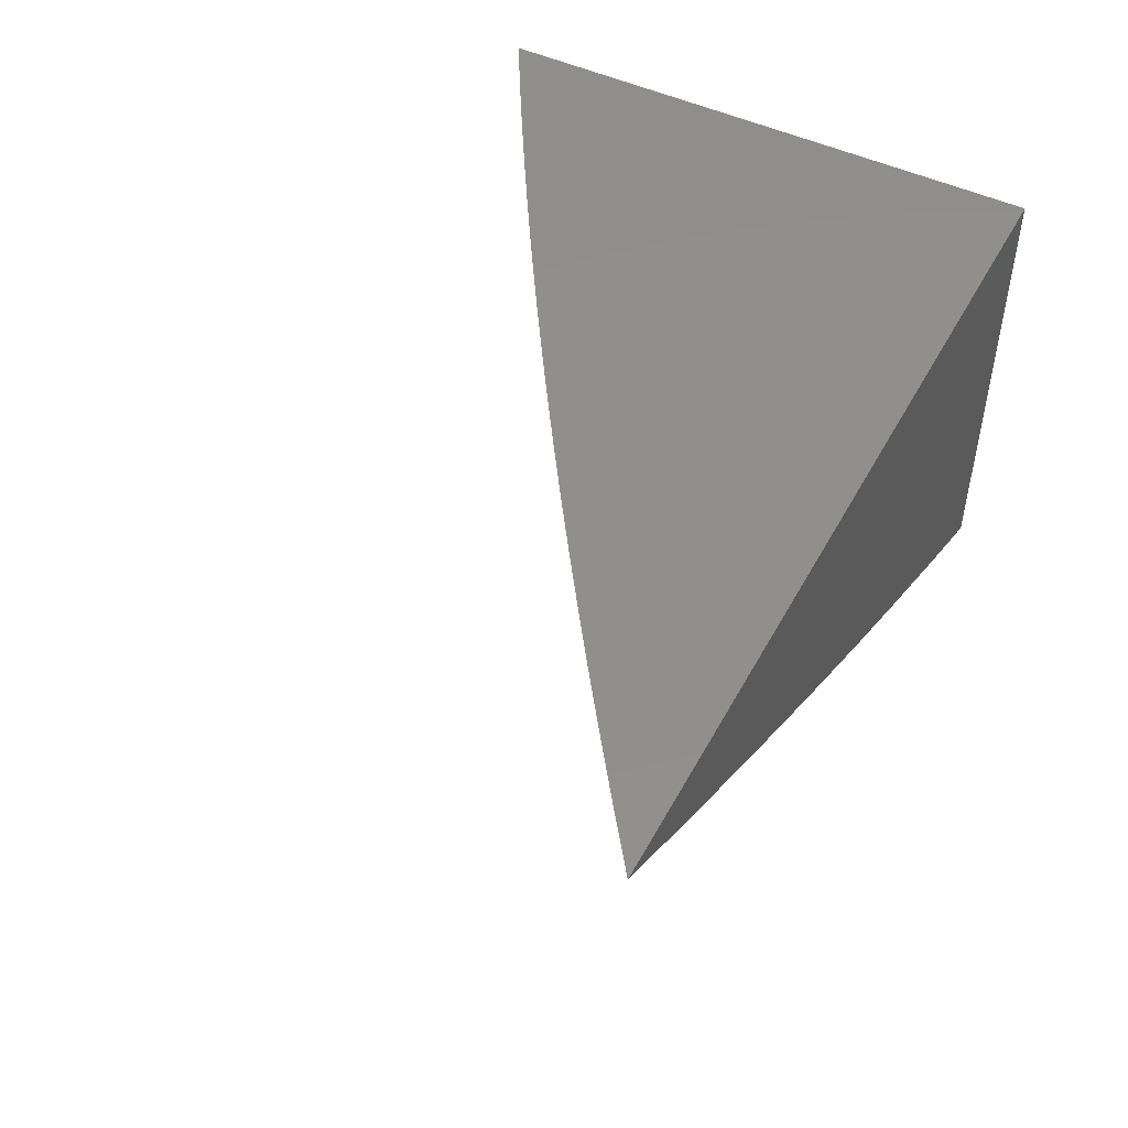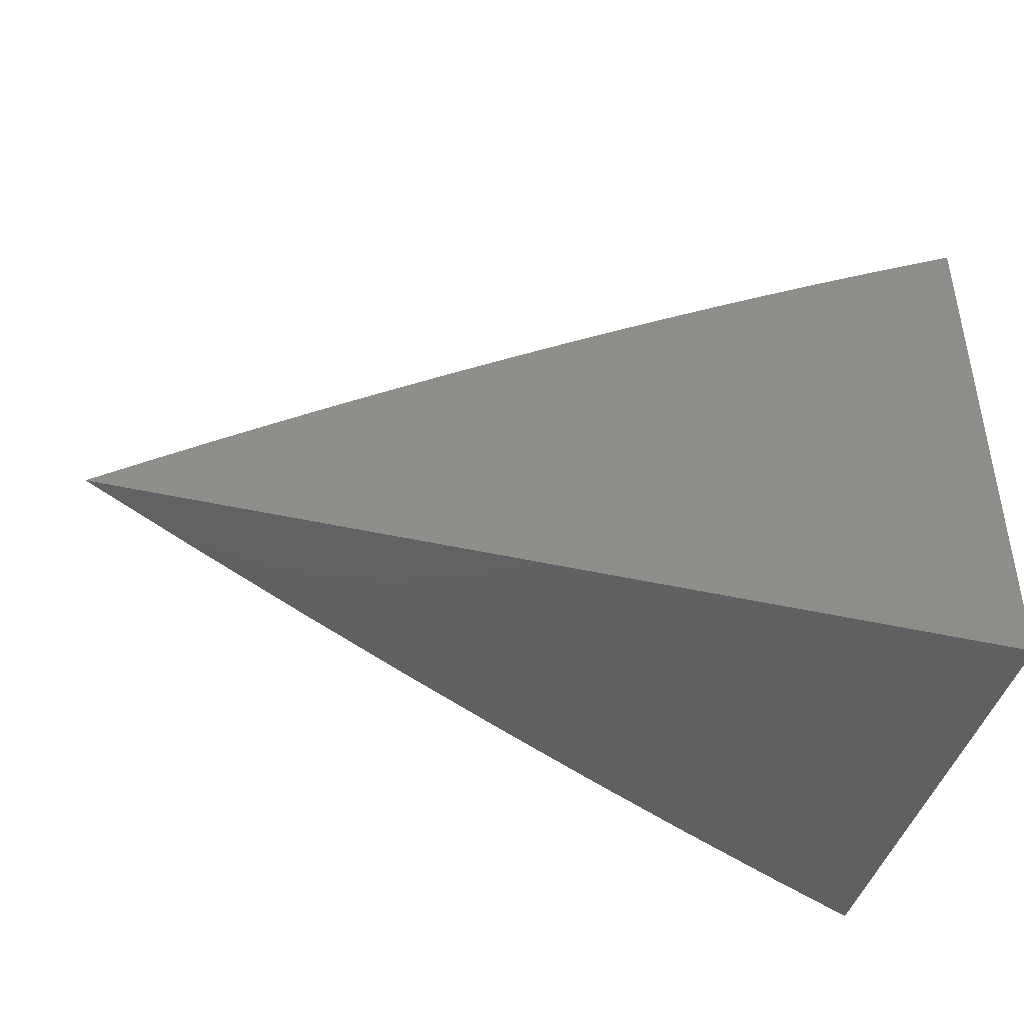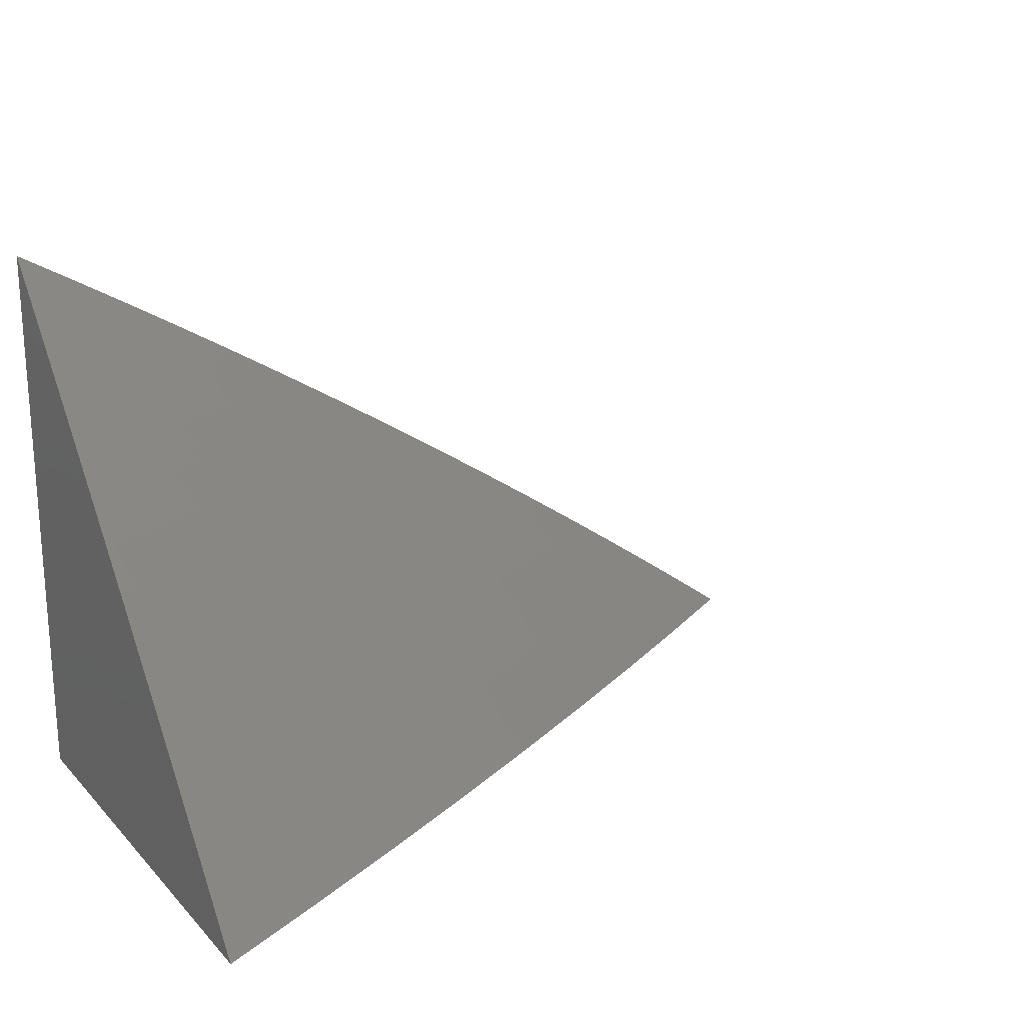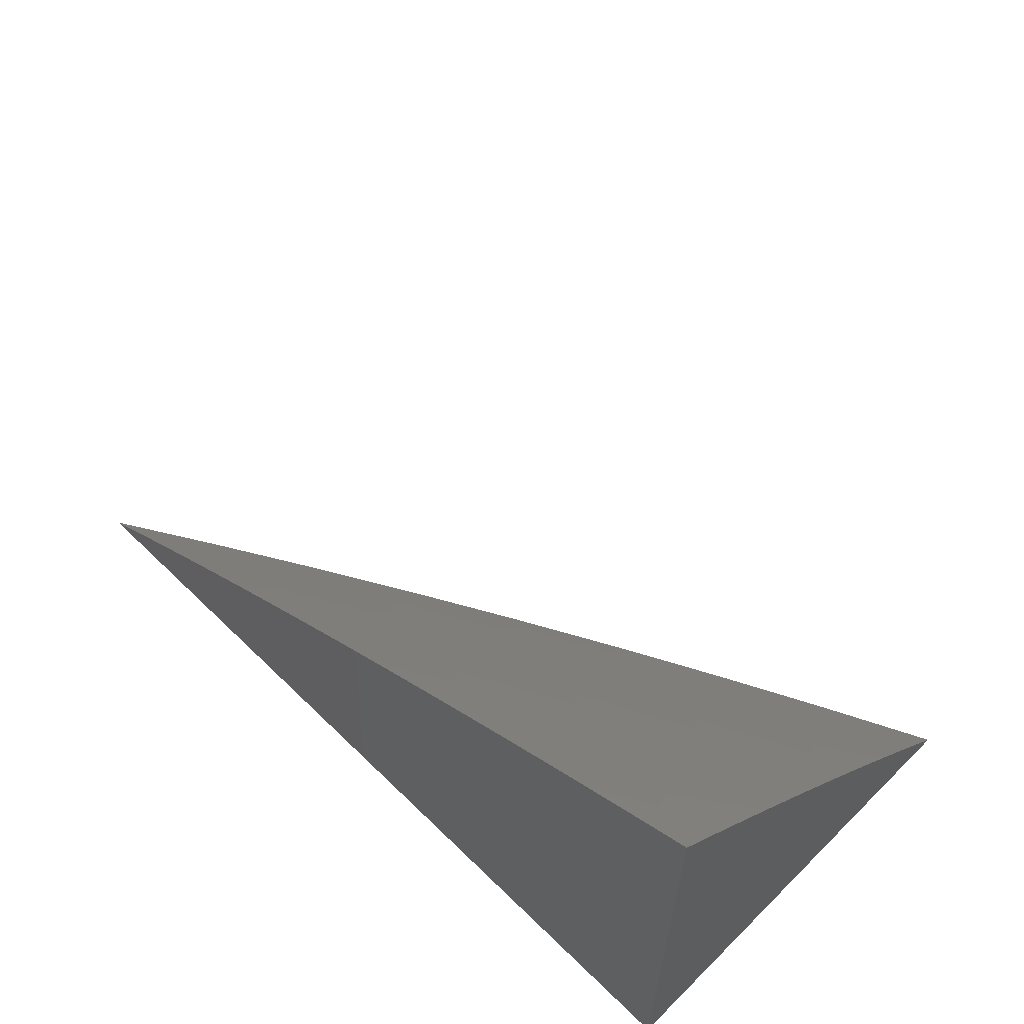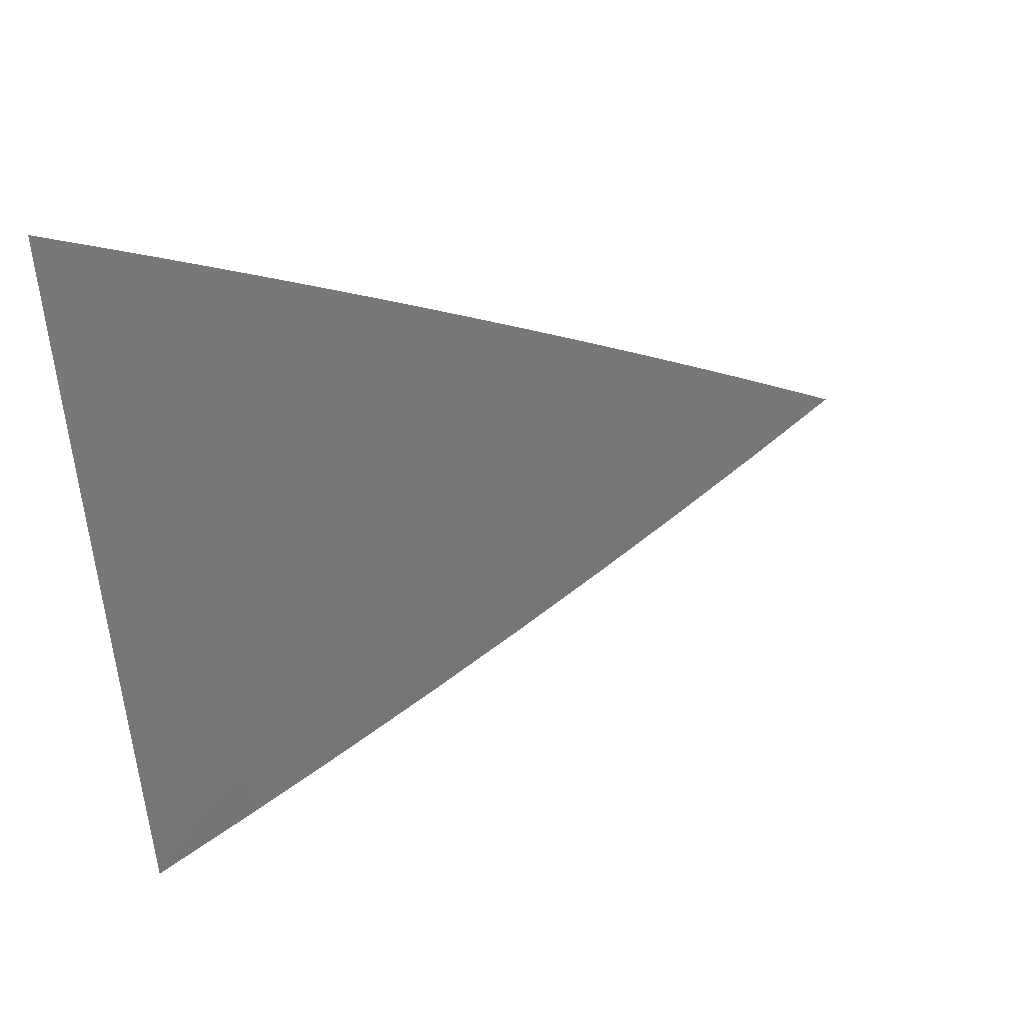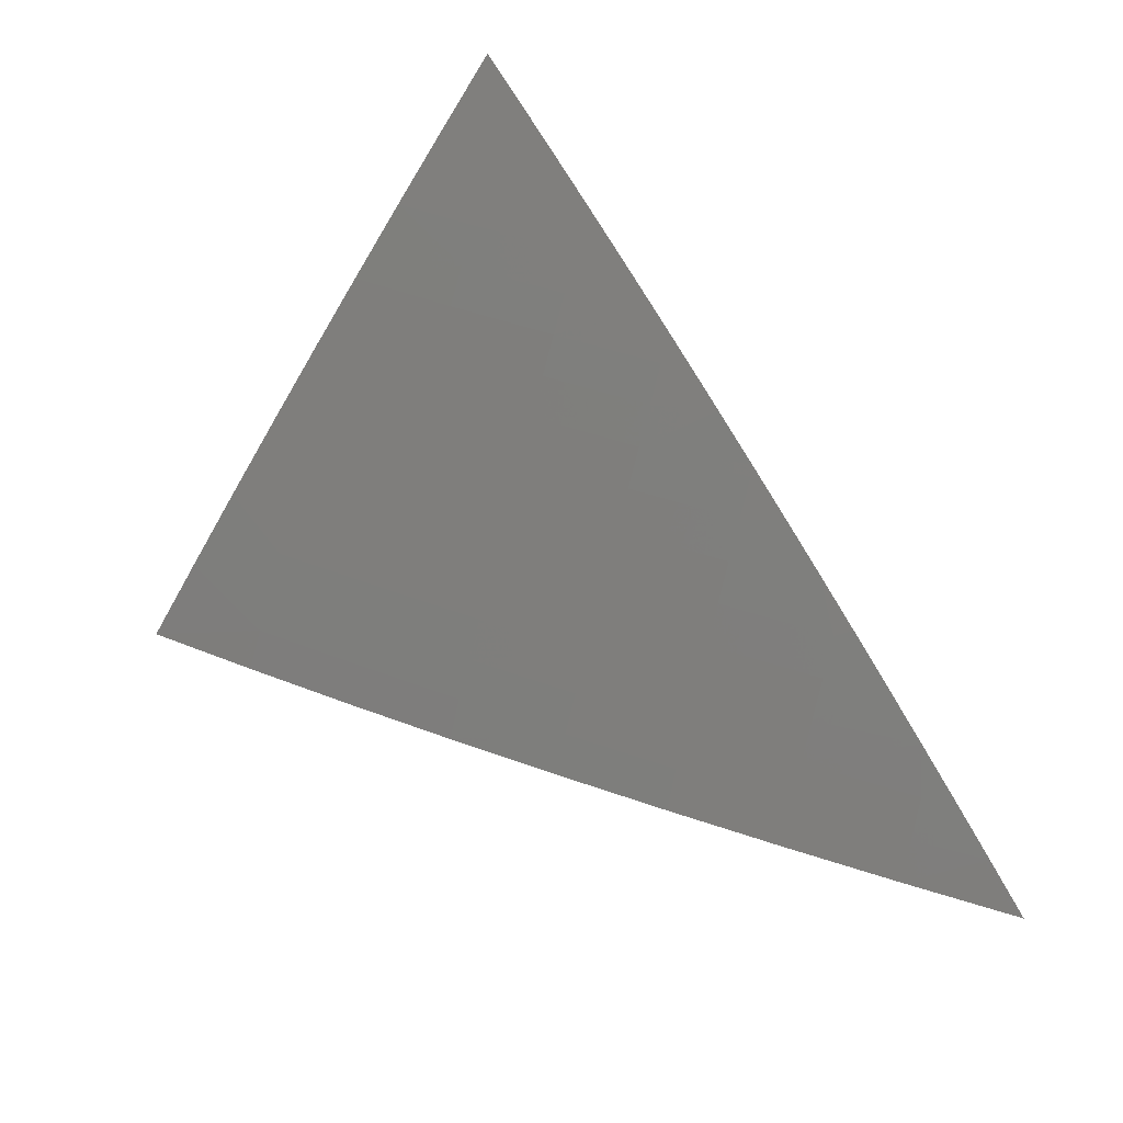
<metadata>
{"format":"stl","ext":"stl","renderer":"f3d","projection":"perspective","resolution":1024,"background":"white","views":[{"elev":49.1,"azim":117.5,"up":"+Y"},{"elev":-43.1,"azim":164.9,"up":"+Z"},{"elev":20.8,"azim":-30.5,"up":"+Z"},{"elev":61.0,"azim":-135.2,"up":"+Z"},{"elev":62.4,"azim":-9.8,"up":"+Z"},{"elev":40.4,"azim":52.8,"up":"+Z"}]}
</metadata>
<code>
# stl→obj: 95 verts, 186 faces
v 4 -8.387 7.068
v 4 -8.441 7
v 4.094 -8.369 7.034
v 4.105 -8.39 7
v 4.197 -8.317 7.034
v 4.209 -8.338 7
v 4.301 -8.265 7.034
v 4.313 -8.285 7
v 4.403 -8.21 7.034
v 4.416 -8.23 7
v 4.505 -8.155 7.034
v 4.518 -8.175 7
v 4.607 -8.098 7.034
v 4.62 -8.118 7
v 4.709 -8.039 7.034
v 4.721 -8.06 7
v 4.772 -8 7.036
v 4.821 -8 7
v 4.722 -8 7.071
v 4.696 -8.018 7.067
v 4.595 -8.077 7.067
v 4.494 -8.134 7.067
v 4.392 -8.189 7.067
v 4.289 -8.243 7.067
v 4.187 -8.296 7.067
v 4.084 -8.347 7.067
v 4.073 -8.325 7.101
v 4 -8.333 7.135
v 4.062 -8.304 7.134
v 4.052 -8.282 7.168
v 4.154 -8.231 7.168
v 4.143 -8.209 7.201
v 4.245 -8.157 7.201
v 4.233 -8.135 7.234
v 4.334 -8.082 7.234
v 4.323 -8.06 7.267
v 4.423 -8.006 7.267
v 4.418 -8 7.277
v 4.47 -8 7.243
v 4.435 -8.027 7.234
v 4.447 -8.049 7.201
v 4.346 -8.104 7.201
v 4.358 -8.125 7.168
v 4.256 -8.179 7.168
v 4.267 -8.2 7.134
v 4.165 -8.253 7.134
v 4.176 -8.274 7.101
v 4.672 -8 7.107
v 4.583 -8.056 7.101
v 4.622 -8 7.141
v 4.571 -8.035 7.134
v 4.571 -8 7.176
v 4.559 -8.014 7.168
v 4.521 -8 7.21
v 4.459 -8.07 7.168
v 4.367 -8 7.31
v 4.311 -8.038 7.3
v 4.222 -8.113 7.267
v 4.21 -8.091 7.3
v 4.121 -8.165 7.267
v 4.109 -8.143 7.3
v 4.019 -8.216 7.267
v 4.008 -8.193 7.3
v 4 -8.224 7.268
v 4 -8.169 7.334
v 4.098 -8.121 7.333
v 4.087 -8.098 7.366
v 4.187 -8.047 7.366
v 4.176 -8.025 7.399
v 4.211 -8 7.406
v 4.164 -8.002 7.432
v 4.159 -8 7.437
v 4.064 -8.053 7.432
v 4.106 -8 7.468
v 4.053 -8.031 7.464
v 4.053 -8 7.499
v 4.041 -8.008 7.497
v 4 -8 7.529
v 4 -8.057 7.465
v 4.315 -8 7.342
v 4.299 -8.016 7.333
v 4.199 -8.069 7.333
v 4.263 -8 7.374
v 4 -8.113 7.399
v 4.076 -8.076 7.399
v 4.03 -8.238 7.234
v 4 -8.279 7.202
v 4.041 -8.26 7.201
v 4.132 -8.187 7.234
v 4.278 -8.222 7.101
v 4.381 -8.168 7.101
v 4.482 -8.113 7.101
v 4.369 -8.147 7.134
v 4.47 -8.091 7.134
v 4 -8 7
f 1 2 3
f 3 2 4
f 3 4 5
f 5 4 6
f 5 6 7
f 7 6 8
f 7 8 9
f 9 8 10
f 9 10 11
f 11 10 12
f 11 12 13
f 13 12 14
f 13 14 15
f 15 14 16
f 15 16 17
f 17 16 18
f 17 19 15
f 15 19 20
f 15 20 13
f 13 20 21
f 13 21 11
f 11 21 22
f 11 22 9
f 9 22 23
f 9 23 7
f 7 23 24
f 7 24 5
f 5 24 25
f 5 25 3
f 3 25 26
f 3 26 1
f 1 26 27
f 1 27 28
f 28 27 29
f 28 29 30
f 30 29 31
f 30 31 32
f 32 31 33
f 32 33 34
f 34 33 35
f 34 35 36
f 36 35 37
f 36 37 38
f 38 37 39
f 39 37 40
f 39 40 41
f 41 40 42
f 41 42 43
f 43 42 44
f 43 44 45
f 45 44 46
f 45 46 47
f 47 46 27
f 47 27 26
f 19 48 20
f 20 48 21
f 21 48 49
f 49 48 50
f 49 50 51
f 51 50 52
f 51 52 53
f 53 52 54
f 53 54 55
f 55 54 41
f 55 41 43
f 54 39 41
f 38 56 36
f 36 56 57
f 36 57 58
f 58 57 59
f 58 59 60
f 60 59 61
f 60 61 62
f 62 61 63
f 62 63 64
f 64 63 65
f 65 63 66
f 65 66 67
f 67 66 68
f 67 68 69
f 69 68 70
f 69 70 71
f 71 70 72
f 71 72 73
f 73 72 74
f 73 74 75
f 75 74 76
f 75 76 77
f 77 76 78
f 77 78 79
f 56 80 57
f 57 80 81
f 57 81 59
f 59 81 82
f 59 82 61
f 61 82 66
f 61 66 63
f 80 83 81
f 81 83 82
f 82 83 68
f 68 83 70
f 84 73 79
f 79 73 75
f 79 75 77
f 65 67 84
f 84 67 85
f 84 85 73
f 73 85 71
f 62 64 86
f 86 64 87
f 86 87 88
f 88 87 30
f 88 30 32
f 87 28 30
f 47 26 25
f 31 29 46
f 46 29 27
f 60 62 86
f 86 88 89
f 89 88 32
f 89 32 34
f 47 25 90
f 90 25 24
f 90 24 91
f 91 24 23
f 91 23 92
f 92 23 22
f 92 22 49
f 49 22 21
f 33 31 44
f 44 31 46
f 58 60 89
f 89 60 86
f 58 89 34
f 68 66 82
f 71 85 69
f 69 85 67
f 47 90 45
f 45 90 93
f 45 93 43
f 43 93 55
f 93 90 91
f 35 33 42
f 42 33 44
f 36 58 34
f 93 91 94
f 94 91 92
f 94 92 51
f 51 92 49
f 37 35 40
f 40 35 42
f 53 55 94
f 94 55 93
f 53 94 51
f 78 76 95
f 95 76 74
f 95 74 72
f 72 70 95
f 95 70 83
f 95 83 80
f 80 56 95
f 95 56 38
f 95 38 39
f 39 54 95
f 95 54 52
f 95 52 50
f 50 48 95
f 95 48 19
f 95 19 17
f 17 18 95
f 18 16 95
f 95 16 14
f 95 14 12
f 12 10 95
f 95 10 8
f 95 8 6
f 6 4 95
f 95 4 2
f 2 1 95
f 95 1 28
f 95 28 87
f 87 64 95
f 95 64 65
f 95 65 84
f 84 79 95
f 95 79 78

</code>
